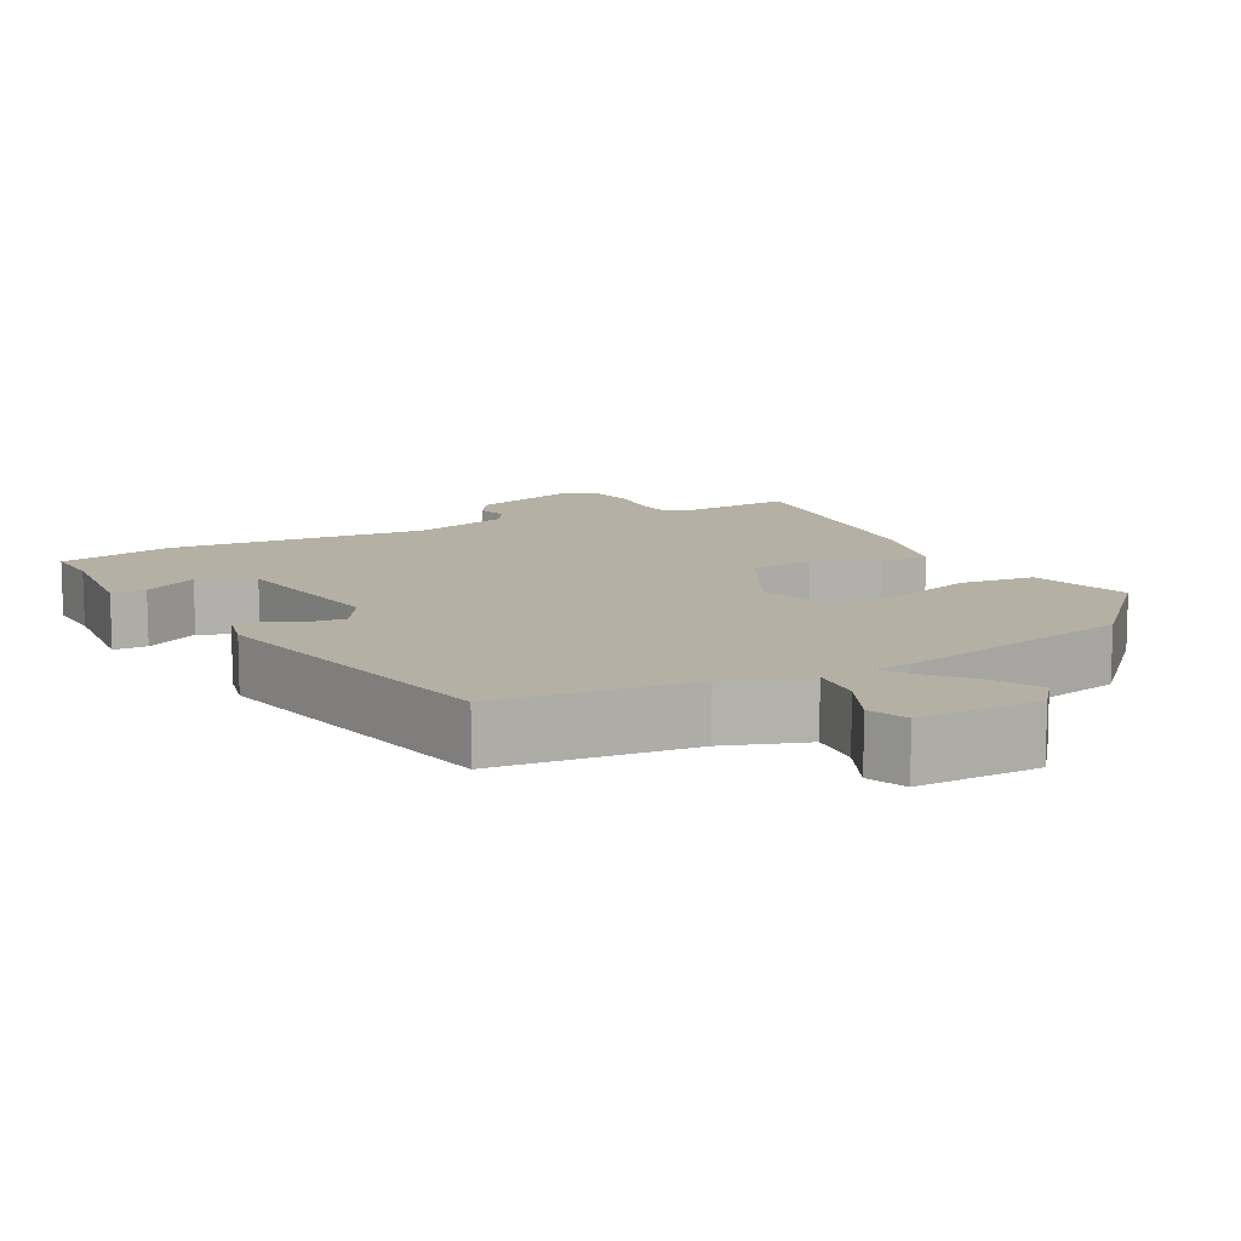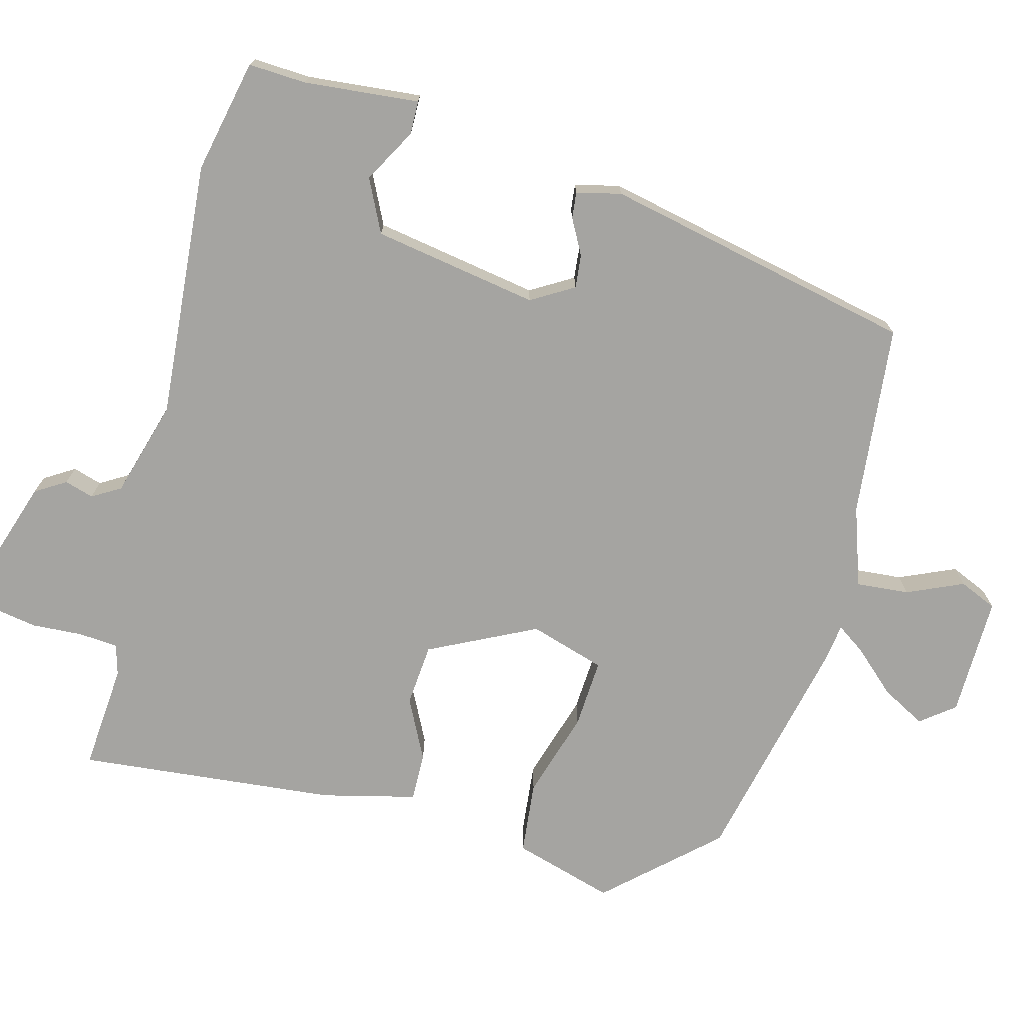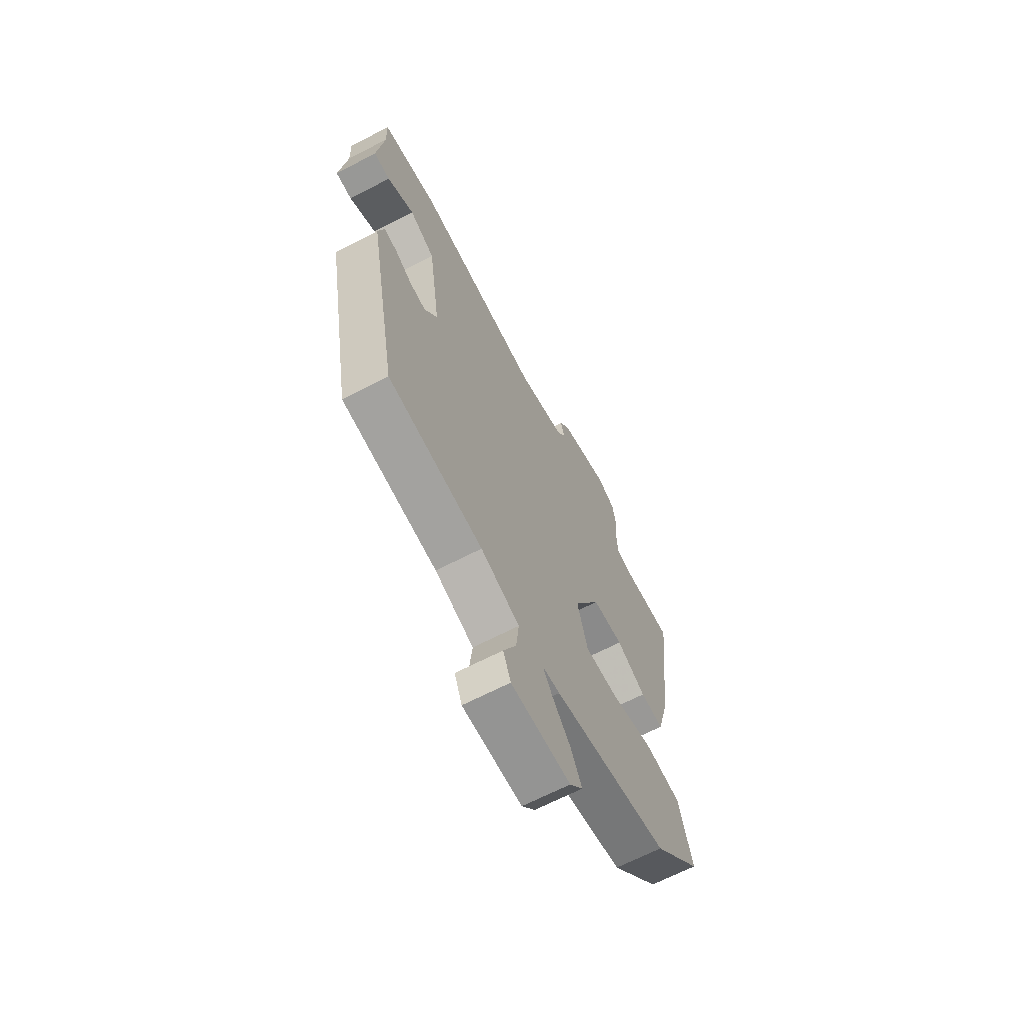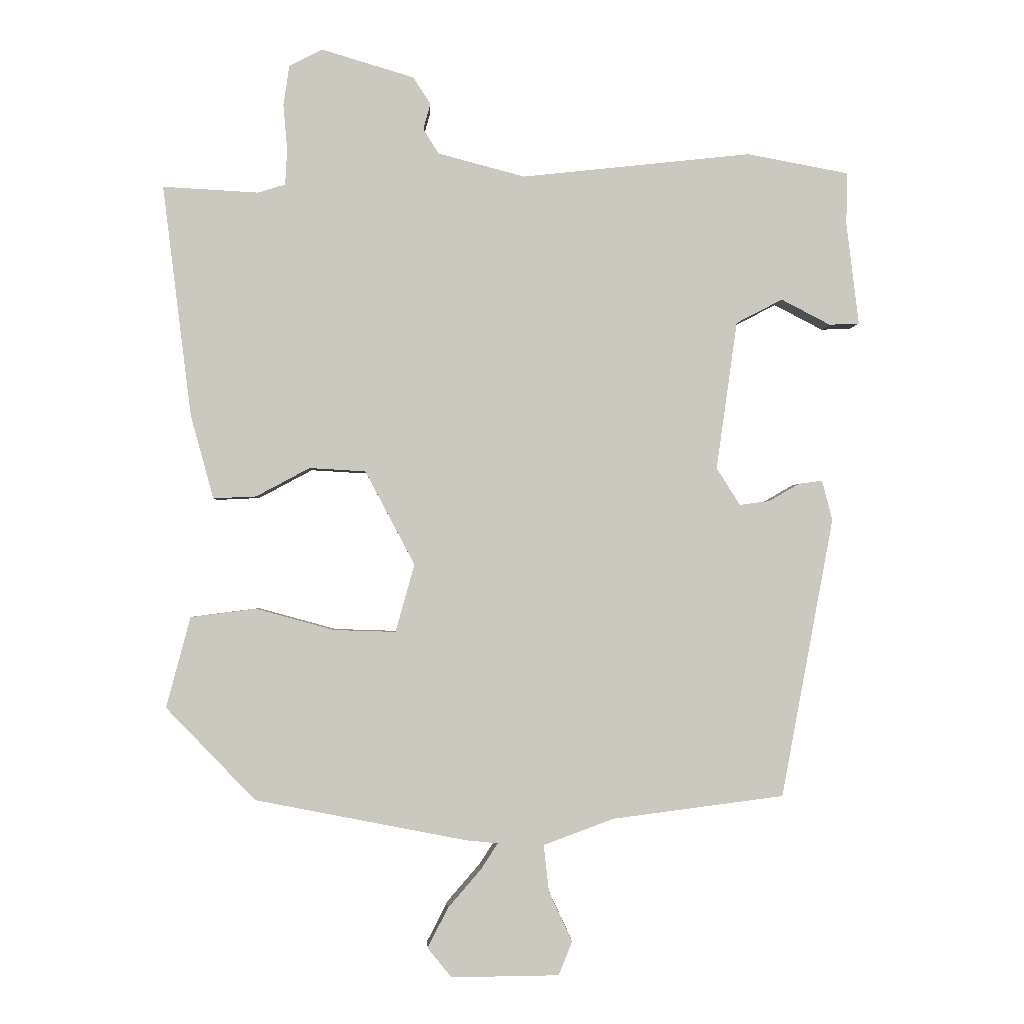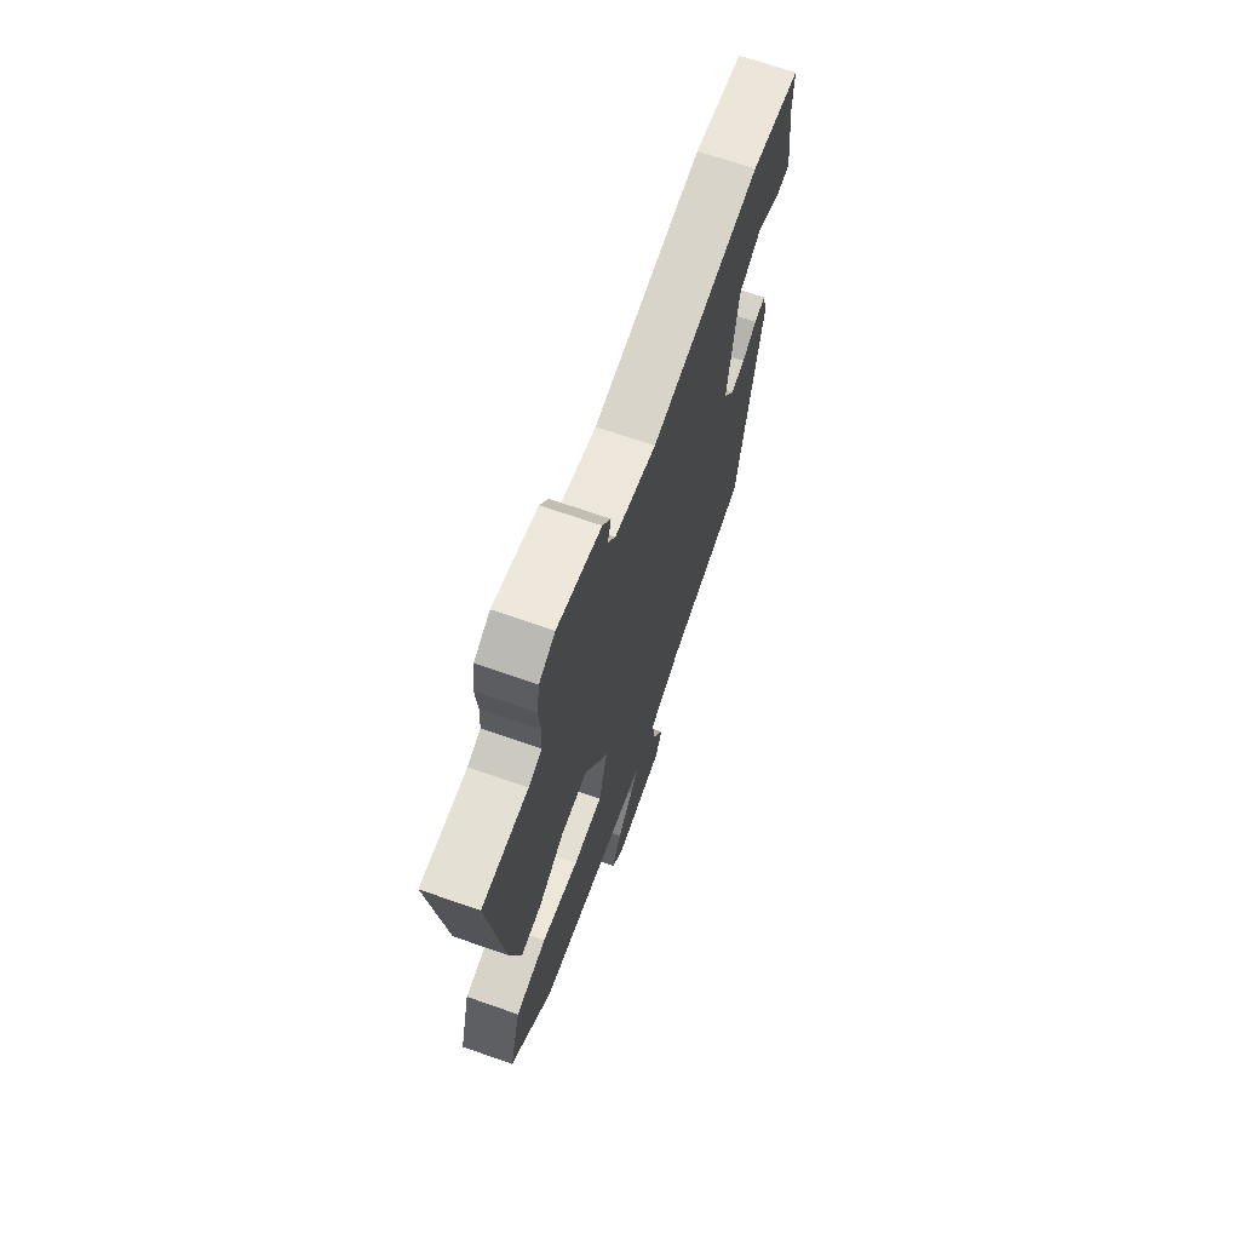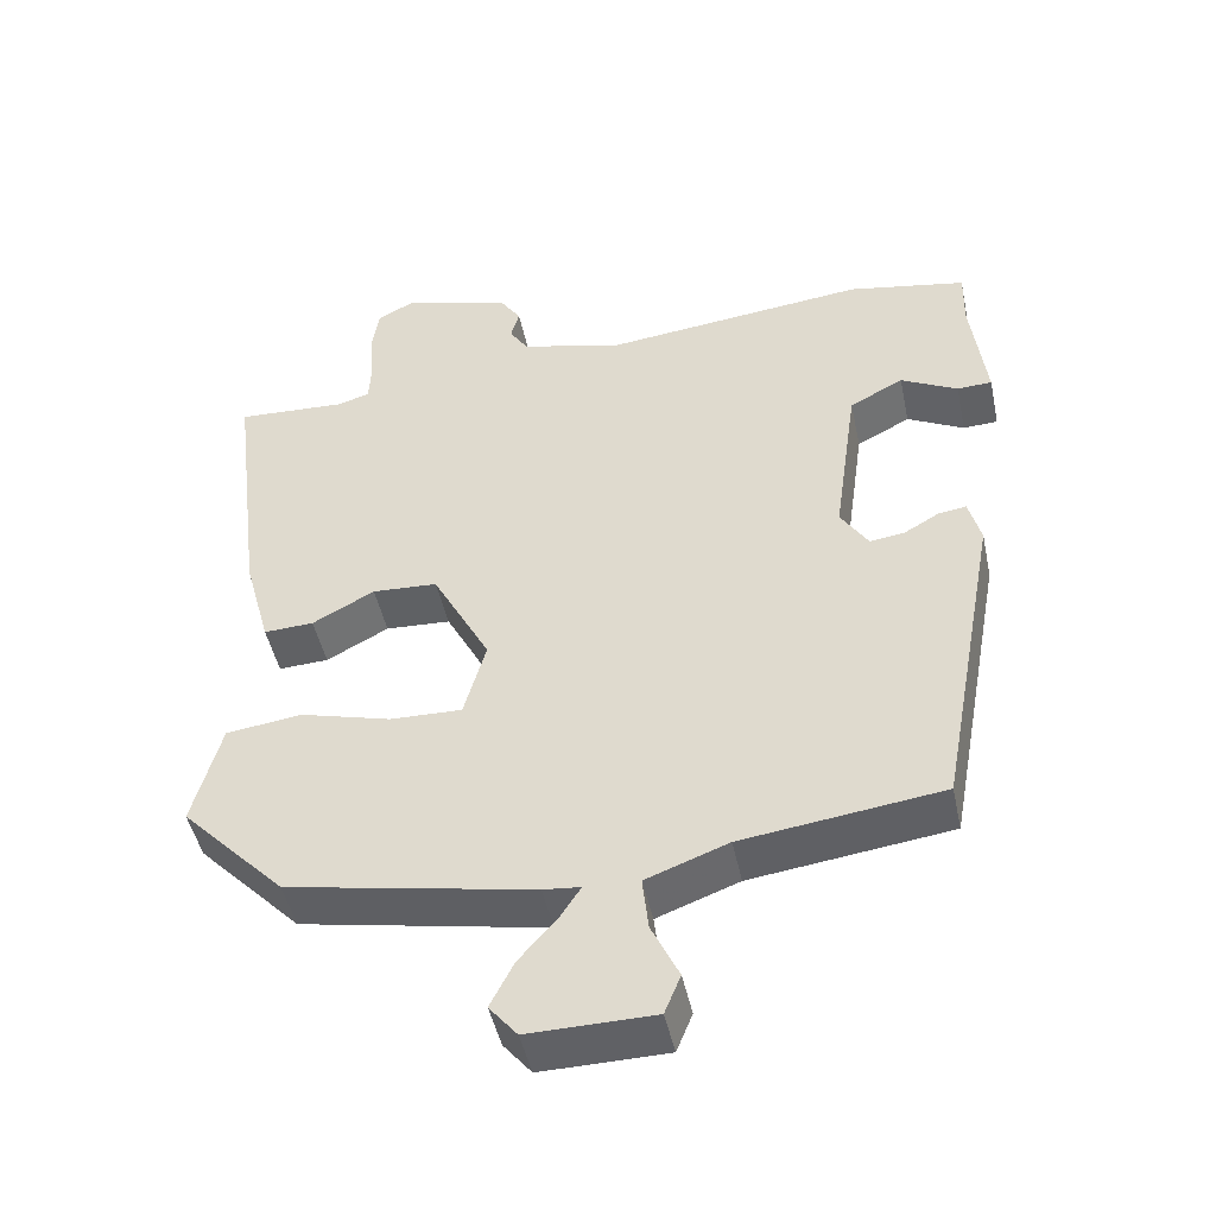
<metadata>
{"format":"obj","ext":"obj","renderer":"f3d","projection":"perspective","resolution":1024,"background":"white","views":[{"elev":11.4,"azim":150.9,"up":"+Y"},{"elev":-73.2,"azim":73.6,"up":"+Y"},{"elev":-66.4,"azim":117.5,"up":"+Z"},{"elev":-1.7,"azim":-2.4,"up":"+Z"},{"elev":68.7,"azim":-70.7,"up":"+Z"},{"elev":-47.3,"azim":12.0,"up":"+Z"}]}
</metadata>
<code>
v 0.403 0.07 -0.474
v 0.14 0.07 -0.508
v 0.032 0.07 -0.548
v 0.04 0.07 -0.62
v 0.076 0.07 -0.696
v 0.055 0.07 -0.748
v -0.11 0.07 -0.75
v -0.147 0.07 -0.705
v -0.116 0.07 -0.644
v -0.065 0.07 -0.585
v -0.039 0.07 -0.545
v -0.088 0.07 -0.54
v -0.412 0.07 -0.477
v -0.549 0.07 -0.335
v -0.512 0.07 -0.196
v -0.412 0.07 -0.183
v -0.292 0.07 -0.216
v -0.197 0.07 -0.219
v -0.168 0.07 -0.115
v -0.244 0.07 0.029
v -0.33 0.07 0.034
v -0.412 0.07 -0.01
v -0.478 0.07 -0.013
v -0.513 0.07 0.115
v -0.557 0.07 0.469
v -0.411 0.07 0.461
v -0.369 0.07 0.474
v -0.366 0.07 0.528
v -0.372 0.07 0.598
v -0.363 0.07 0.659
v -0.312 0.07 0.685
v -0.171 0.07 0.643
v -0.144 0.07 0.602
v -0.155 0.07 0.562
v -0.131 0.07 0.524
v 0.002 0.07 0.489
v 0.353 0.07 0.527
v 0.509 0.07 0.498
v 0.507 0.07 0.419
v 0.526 0.07 0.262
v 0.48 0.07 0.26
v 0.405 0.07 0.299
v 0.334 0.07 0.262
v 0.302 0.07 0.035
v 0.338 0.07 -0.022
v 0.384 0.07 -0.016
v 0.431 0.07 0.011
v 0.467 0.07 0.016
v 0.483 0.07 -0.045
v 0.403 0 -0.474
v 0.14 0 -0.508
v 0.032 0 -0.548
v 0.04 0 -0.62
v 0.076 0 -0.696
v 0.055 0 -0.748
v -0.11 0 -0.75
v -0.147 0 -0.705
v -0.116 0 -0.644
v -0.065 0 -0.585
v -0.039 0 -0.545
v -0.088 0 -0.54
v -0.412 0 -0.477
v -0.549 0 -0.335
v -0.512 0 -0.196
v -0.412 0 -0.183
v -0.292 0 -0.216
v -0.197 0 -0.219
v -0.168 0 -0.115
v -0.244 0 0.029
v -0.33 0 0.034
v -0.412 0 -0.01
v -0.478 0 -0.013
v -0.513 0 0.115
v -0.557 0 0.469
v -0.411 0 0.461
v -0.369 0 0.474
v -0.366 0 0.528
v -0.372 0 0.598
v -0.363 0 0.659
v -0.312 0 0.685
v -0.171 0 0.643
v -0.144 0 0.602
v -0.155 0 0.562
v -0.131 0 0.524
v 0.002 0 0.489
v 0.353 0 0.527
v 0.509 0 0.498
v 0.507 0 0.419
v 0.526 0 0.262
v 0.48 0 0.26
v 0.405 0 0.299
v 0.334 0 0.262
v 0.302 0 0.035
v 0.338 0 -0.022
v 0.384 0 -0.016
v 0.431 0 0.011
v 0.467 0 0.016
v 0.483 0 -0.045
f 46 47 48 49
f 45 46 49 1
f 44 45 1 2
f 43 44 2 3
f 39 40 41 42
f 39 42 43
f 36 37 38 39
f 36 39 43
f 35 36 43 3
f 31 32 33 34
f 28 29 30 31
f 27 28 31 34
f 23 24 25 26
f 21 22 23 26
f 20 21 26 27
f 19 20 27 34
f 14 15 16 17
f 14 17 18
f 11 12 13 14
f 11 14 18
f 7 8 9 10
f 7 10 11
f 4 5 6 7
f 4 7 11
f 19 34 35 3
f 11 18 19
f 3 4 11 19
f 98 97 96 95
f 50 98 95 94
f 51 50 94 93
f 52 51 93 92
f 91 90 89 88
f 92 91 88
f 88 87 86 85
f 92 88 85
f 52 92 85 84
f 83 82 81 80
f 80 79 78 77
f 83 80 77 76
f 75 74 73 72
f 75 72 71 70
f 76 75 70 69
f 83 76 69 68
f 66 65 64 63
f 67 66 63
f 63 62 61 60
f 67 63 60
f 59 58 57 56
f 60 59 56
f 56 55 54 53
f 60 56 53
f 52 84 83 68
f 68 67 60
f 68 60 53 52
f 1 50 51 2
f 2 51 52 3
f 3 52 53 4
f 4 53 54 5
f 5 54 55 6
f 6 55 56 7
f 7 56 57 8
f 8 57 58 9
f 9 58 59 10
f 10 59 60 11
f 11 60 61 12
f 12 61 62 13
f 13 62 63 14
f 14 63 64 15
f 15 64 65 16
f 16 65 66 17
f 17 66 67 18
f 18 67 68 19
f 19 68 69 20
f 20 69 70 21
f 21 70 71 22
f 22 71 72 23
f 23 72 73 24
f 24 73 74 25
f 25 74 75 26
f 26 75 76 27
f 27 76 77 28
f 28 77 78 29
f 29 78 79 30
f 30 79 80 31
f 31 80 81 32
f 32 81 82 33
f 33 82 83 34
f 34 83 84 35
f 35 84 85 36
f 36 85 86 37
f 37 86 87 38
f 38 87 88 39
f 39 88 89 40
f 40 89 90 41
f 41 90 91 42
f 42 91 92 43
f 43 92 93 44
f 44 93 94 45
f 45 94 95 46
f 46 95 96 47
f 47 96 97 48
f 48 97 98 49
f 49 98 50 1

</code>
